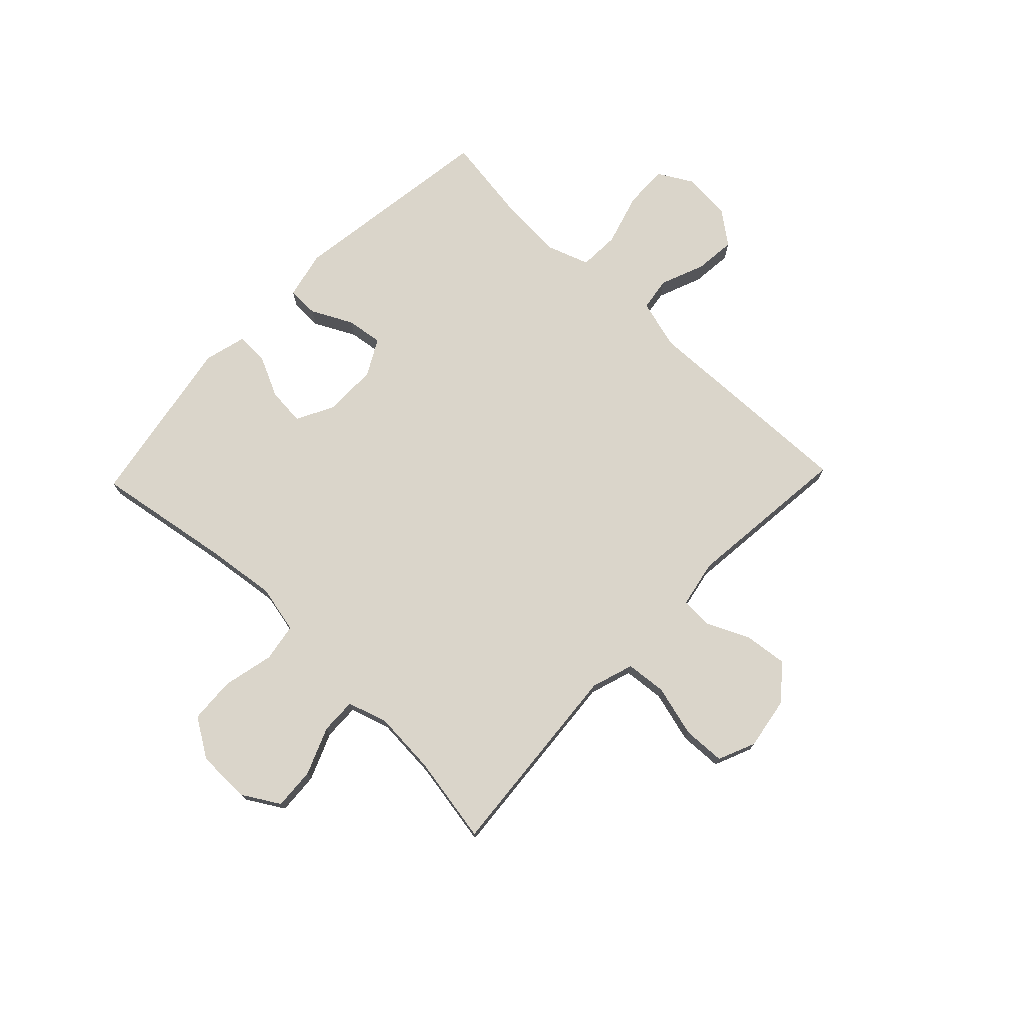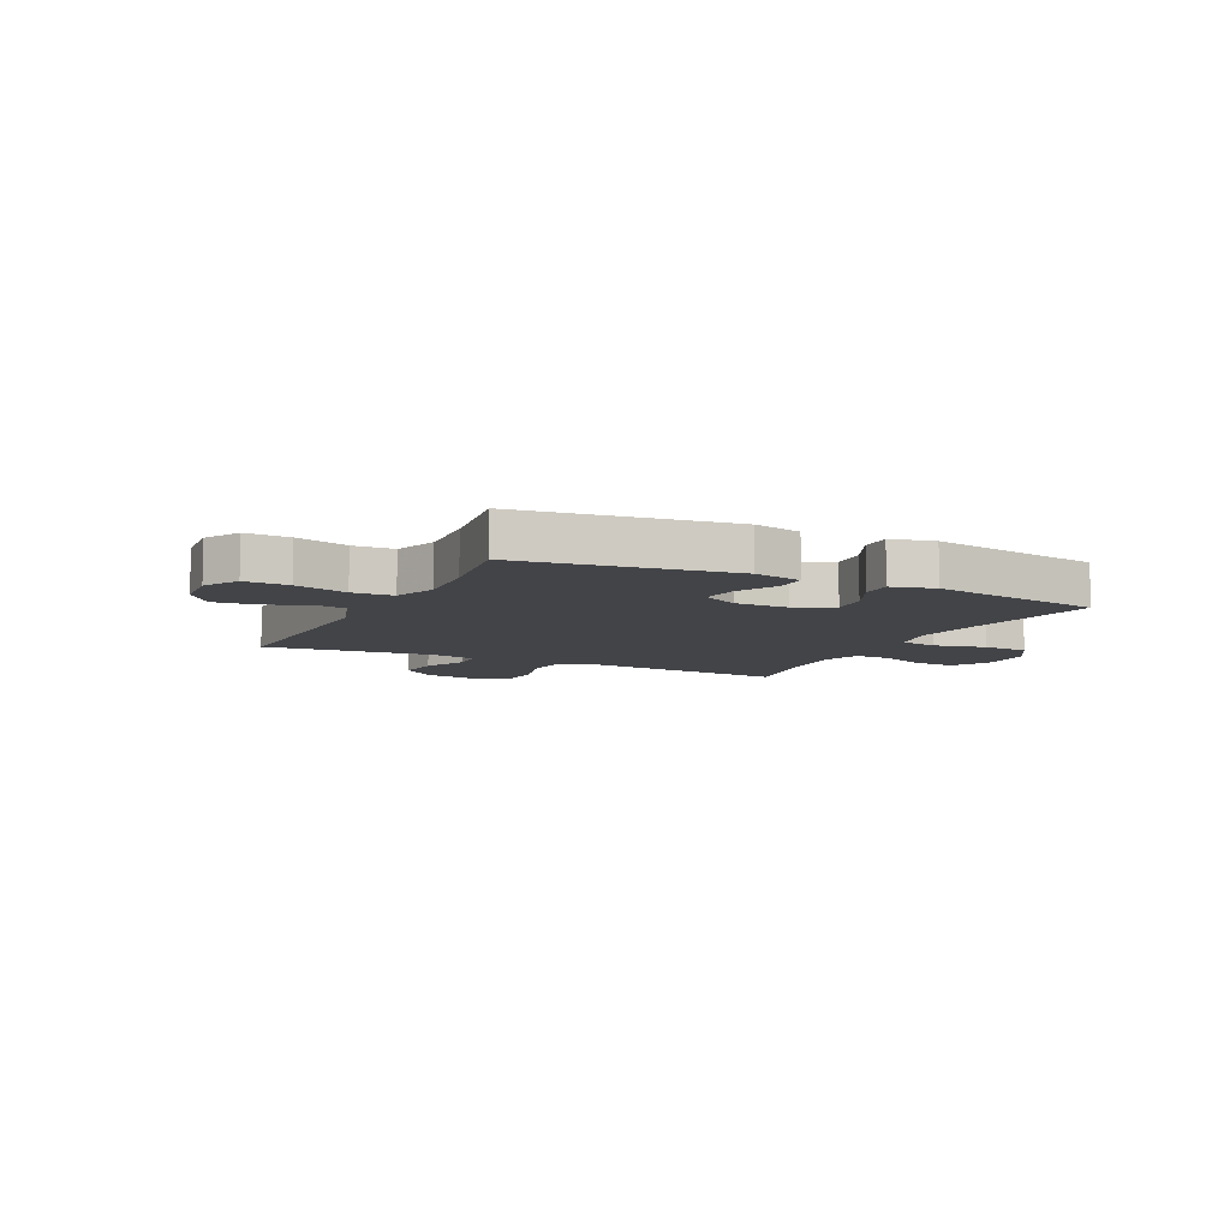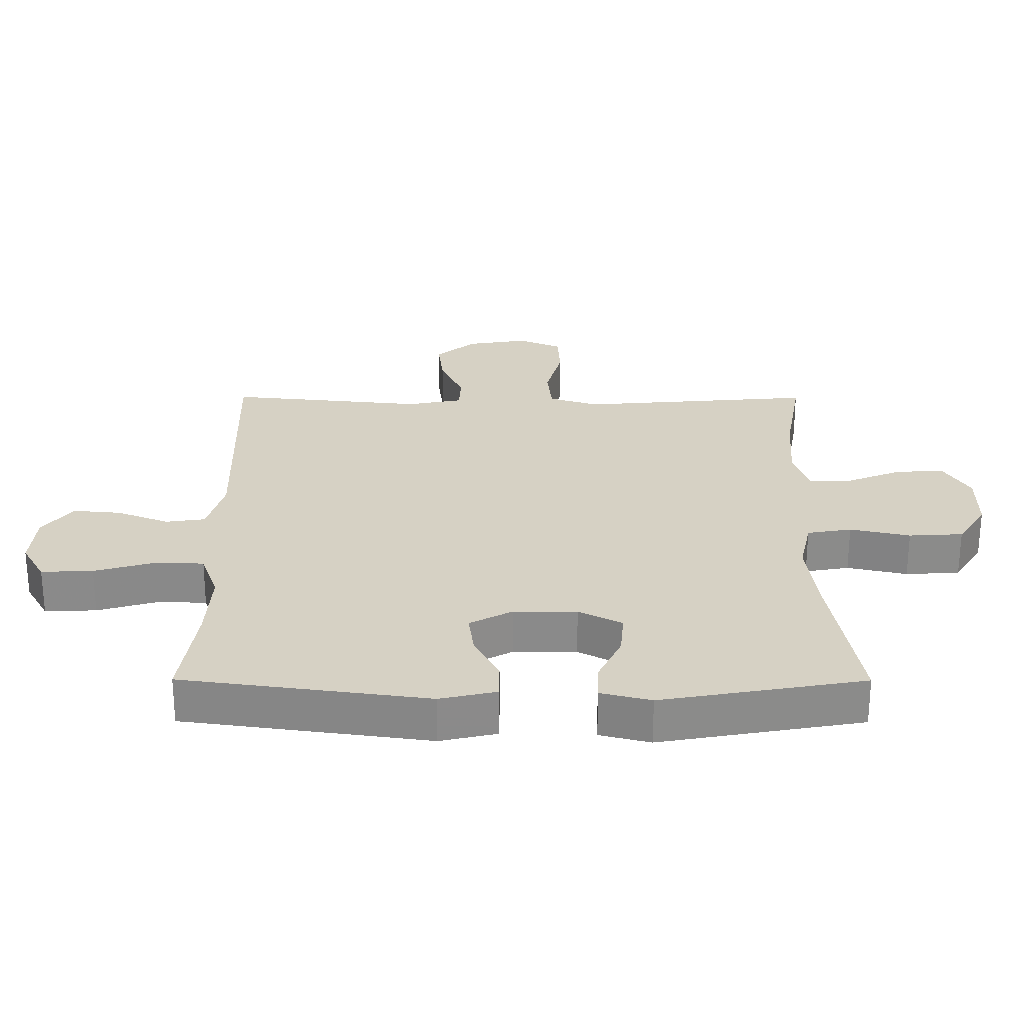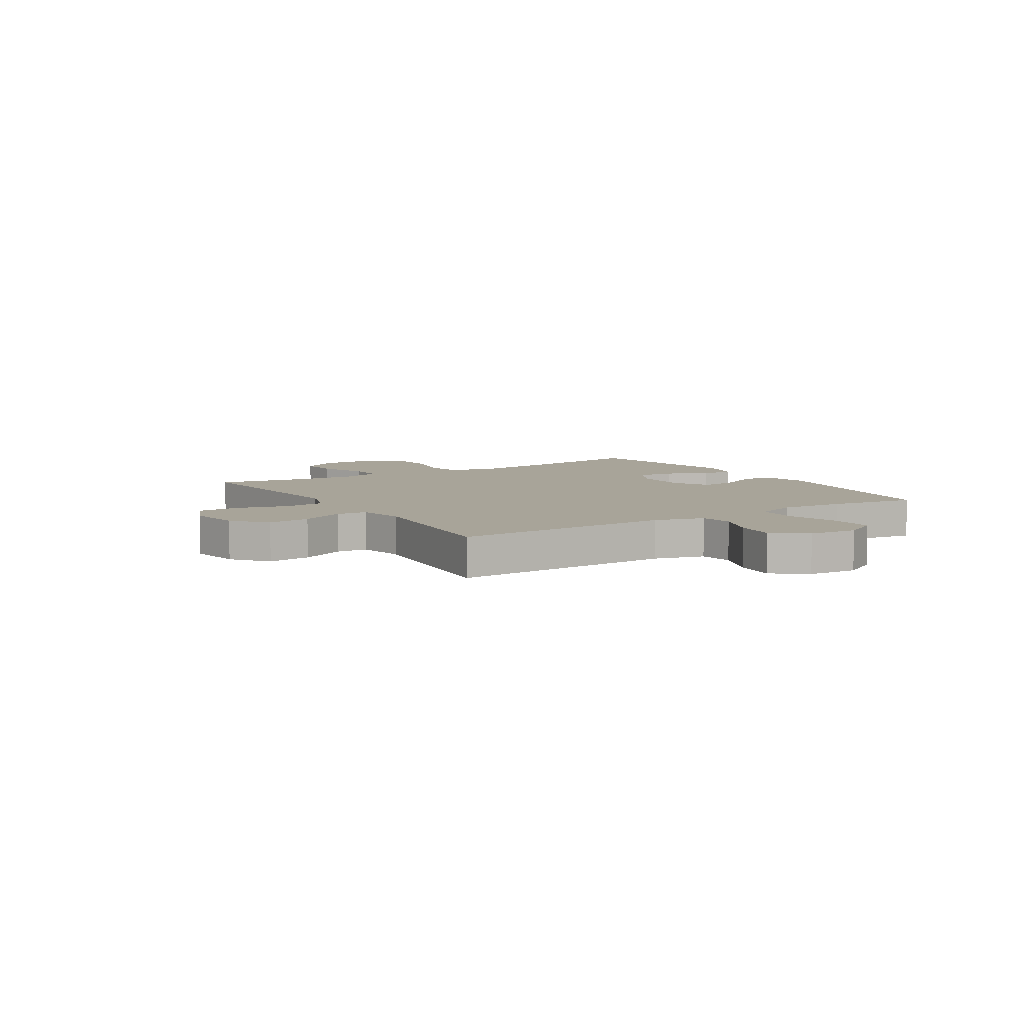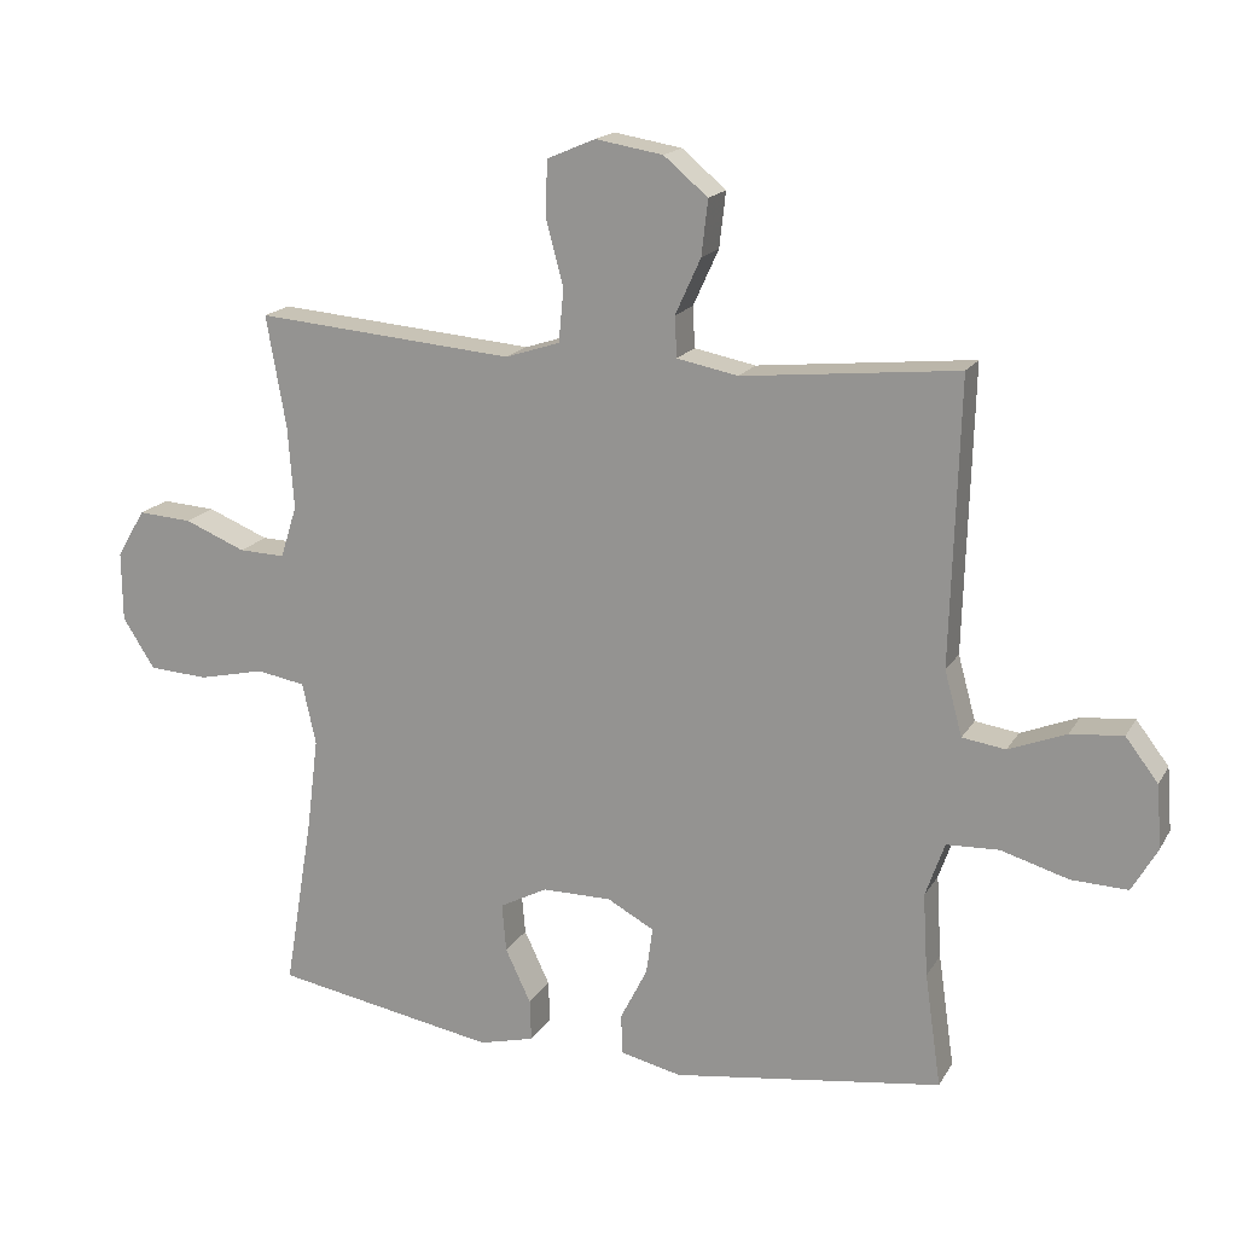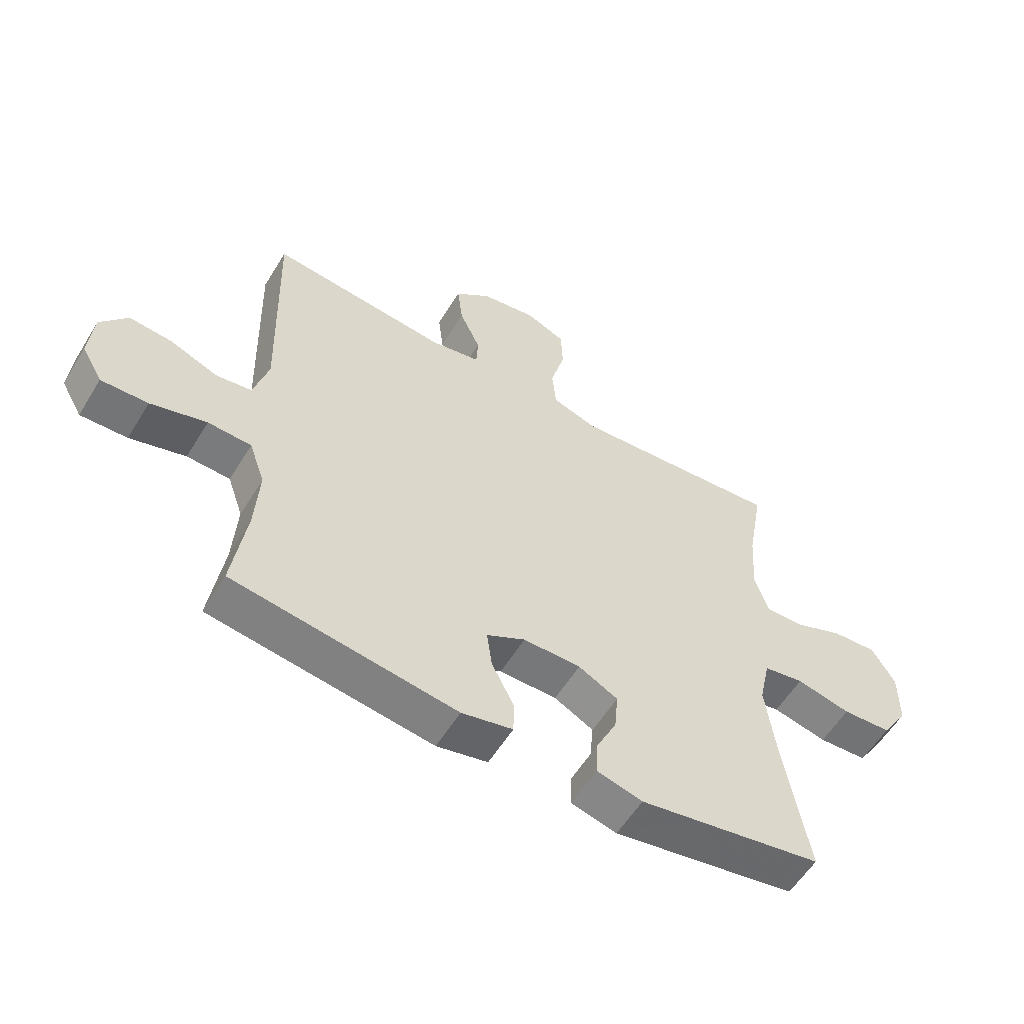
<metadata>
{"format":"obj","ext":"obj","renderer":"f3d","projection":"perspective","resolution":1024,"background":"white","views":[{"elev":74.3,"azim":-46.2,"up":"+Y"},{"elev":-8.3,"azim":153.9,"up":"+Y"},{"elev":-63.4,"azim":179.9,"up":"+Z"},{"elev":7.1,"azim":58.0,"up":"+Y"},{"elev":17.2,"azim":21.3,"up":"+Z"},{"elev":-57.4,"azim":148.7,"up":"+Z"}]}
</metadata>
<code>
v 0.5 0.07 -0.5
v 0.12 0.07 -0.553
v 0.033 0.07 -0.533
v 0.032 0.07 -0.476
v 0.07 0.07 -0.401
v 0.079 0.07 -0.335
v 0.013 0.07 -0.299
v -0.085 0.07 -0.299
v -0.152 0.07 -0.334
v -0.146 0.07 -0.402
v -0.11 0.07 -0.478
v -0.108 0.07 -0.536
v -0.186 0.07 -0.556
v -0.5 0.07 -0.5
v -0.459 0.07 -0.252
v -0.443 0.07 -0.124
v -0.462 0.07 -0.037
v -0.531 0.07 -0.025
v -0.624 0.07 -0.046
v -0.708 0.07 -0.041
v -0.753 0.07 0.03
v -0.754 0.07 0.128
v -0.714 0.07 0.195
v -0.638 0.07 0.19
v -0.552 0.07 0.155
v -0.487 0.07 0.153
v -0.464 0.07 0.226
v -0.472 0.07 0.341
v -0.5 0.07 0.5
v -0.253 0.07 0.479
v -0.135 0.07 0.469
v -0.058 0.07 0.494
v -0.051 0.07 0.568
v -0.076 0.07 0.662
v -0.073 0.07 0.739
v -0.005 0.07 0.768
v 0.09 0.07 0.752
v 0.152 0.07 0.7
v 0.143 0.07 0.622
v 0.107 0.07 0.543
v 0.11 0.07 0.486
v 0.196 0.07 0.469
v 0.5 0.07 0.5
v 0.488 0.07 0.099
v 0.513 0.07 0.008
v 0.574 0.07 -0.001
v 0.655 0.07 0.031
v 0.729 0.07 0.038
v 0.775 0.07 -0.022
v 0.782 0.07 -0.111
v 0.746 0.07 -0.174
v 0.666 0.07 -0.171
v 0.571 0.07 -0.143
v 0.497 0.07 -0.146
v 0.47 0.07 -0.223
v 0.477 0.07 -0.34
v 0.5 0 -0.5
v 0.12 0 -0.553
v 0.033 0 -0.533
v 0.032 0 -0.476
v 0.07 0 -0.401
v 0.079 0 -0.335
v 0.013 0 -0.299
v -0.085 0 -0.299
v -0.152 0 -0.334
v -0.146 0 -0.402
v -0.11 0 -0.478
v -0.108 0 -0.536
v -0.186 0 -0.556
v -0.5 0 -0.5
v -0.459 0 -0.252
v -0.443 0 -0.124
v -0.462 0 -0.037
v -0.531 0 -0.025
v -0.624 0 -0.046
v -0.708 0 -0.041
v -0.753 0 0.03
v -0.754 0 0.128
v -0.714 0 0.195
v -0.638 0 0.19
v -0.552 0 0.155
v -0.487 0 0.153
v -0.464 0 0.226
v -0.472 0 0.341
v -0.5 0 0.5
v -0.253 0 0.479
v -0.135 0 0.469
v -0.058 0 0.494
v -0.051 0 0.568
v -0.076 0 0.662
v -0.073 0 0.739
v -0.005 0 0.768
v 0.09 0 0.752
v 0.152 0 0.7
v 0.143 0 0.622
v 0.107 0 0.543
v 0.11 0 0.486
v 0.196 0 0.469
v 0.5 0 0.5
v 0.488 0 0.099
v 0.513 0 0.008
v 0.574 0 -0.001
v 0.655 0 0.031
v 0.729 0 0.038
v 0.775 0 -0.022
v 0.782 0 -0.111
v 0.746 0 -0.174
v 0.666 0 -0.171
v 0.571 0 -0.143
v 0.497 0 -0.146
v 0.47 0 -0.223
v 0.477 0 -0.34
f 50 51 52 53
f 50 53 54
f 49 50 54
f 46 47 48 49
f 46 49 54
f 45 46 54
f 44 45 54 55
f 42 43 44 55
f 37 38 39 40
f 37 40 41
f 36 37 41
f 33 34 35 36
f 32 33 36 41
f 31 32 41 42
f 28 29 30
f 27 28 30 31
f 26 27 31 42
f 22 23 24 25
f 22 25 26
f 21 22 26
f 18 19 20 21
f 17 18 21 26
f 16 17 26 42
f 12 13 14 15
f 10 11 12 15
f 9 10 15 16
f 8 9 16 42
f 2 3 4 5
f 56 1 2 5
f 56 5 6
f 55 56 6 7
f 7 8 42 55
f 109 108 107 106
f 110 109 106
f 110 106 105
f 105 104 103 102
f 110 105 102
f 110 102 101
f 111 110 101 100
f 111 100 99 98
f 96 95 94 93
f 97 96 93
f 97 93 92
f 92 91 90 89
f 97 92 89 88
f 98 97 88 87
f 86 85 84
f 87 86 84 83
f 98 87 83 82
f 81 80 79 78
f 82 81 78
f 82 78 77
f 77 76 75 74
f 82 77 74 73
f 98 82 73 72
f 71 70 69 68
f 71 68 67 66
f 72 71 66 65
f 98 72 65 64
f 61 60 59 58
f 61 58 57 112
f 62 61 112
f 63 62 112 111
f 111 98 64 63
f 1 57 58 2
f 2 58 59 3
f 3 59 60 4
f 4 60 61 5
f 5 61 62 6
f 6 62 63 7
f 7 63 64 8
f 8 64 65 9
f 9 65 66 10
f 10 66 67 11
f 11 67 68 12
f 12 68 69 13
f 13 69 70 14
f 14 70 71 15
f 15 71 72 16
f 16 72 73 17
f 17 73 74 18
f 18 74 75 19
f 19 75 76 20
f 20 76 77 21
f 21 77 78 22
f 22 78 79 23
f 23 79 80 24
f 24 80 81 25
f 25 81 82 26
f 26 82 83 27
f 27 83 84 28
f 28 84 85 29
f 29 85 86 30
f 30 86 87 31
f 31 87 88 32
f 32 88 89 33
f 33 89 90 34
f 34 90 91 35
f 35 91 92 36
f 36 92 93 37
f 37 93 94 38
f 38 94 95 39
f 39 95 96 40
f 40 96 97 41
f 41 97 98 42
f 42 98 99 43
f 43 99 100 44
f 44 100 101 45
f 45 101 102 46
f 46 102 103 47
f 47 103 104 48
f 48 104 105 49
f 49 105 106 50
f 50 106 107 51
f 51 107 108 52
f 52 108 109 53
f 53 109 110 54
f 54 110 111 55
f 55 111 112 56
f 56 112 57 1

</code>
